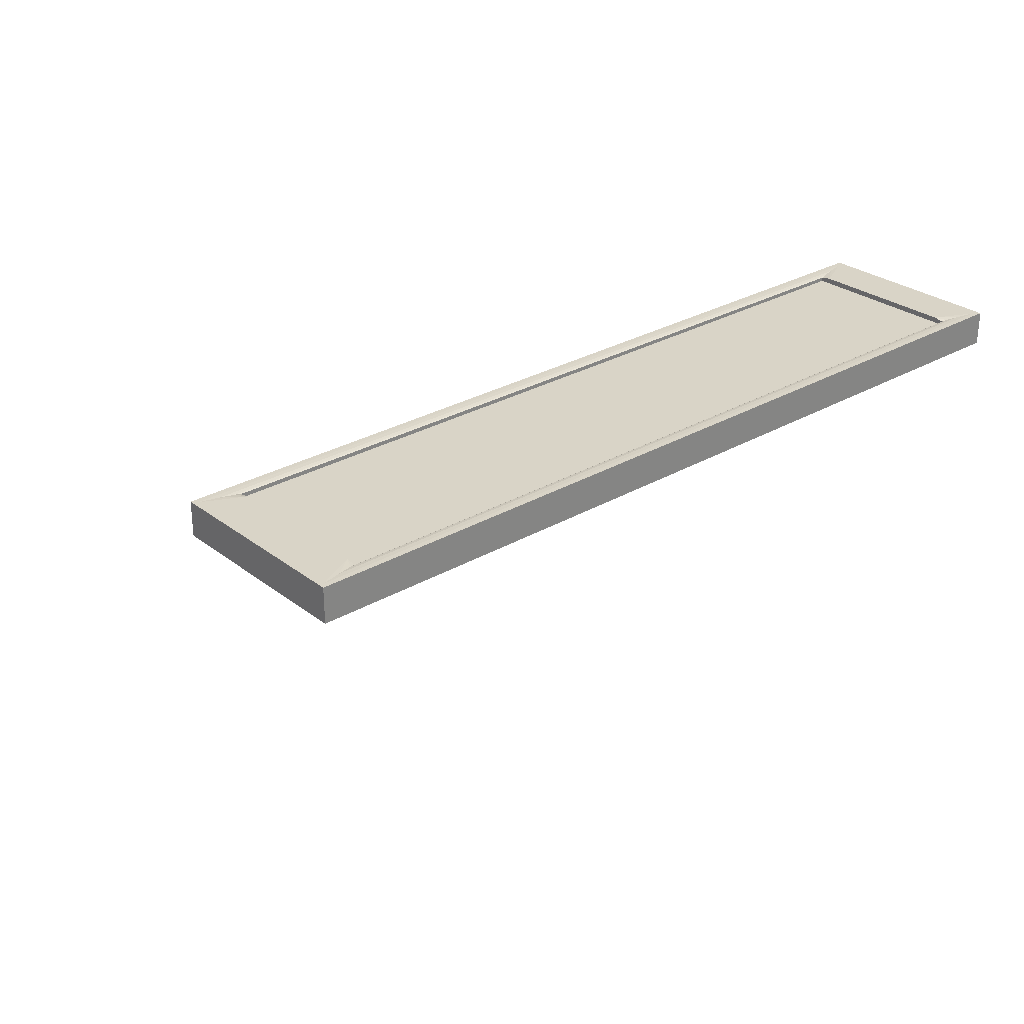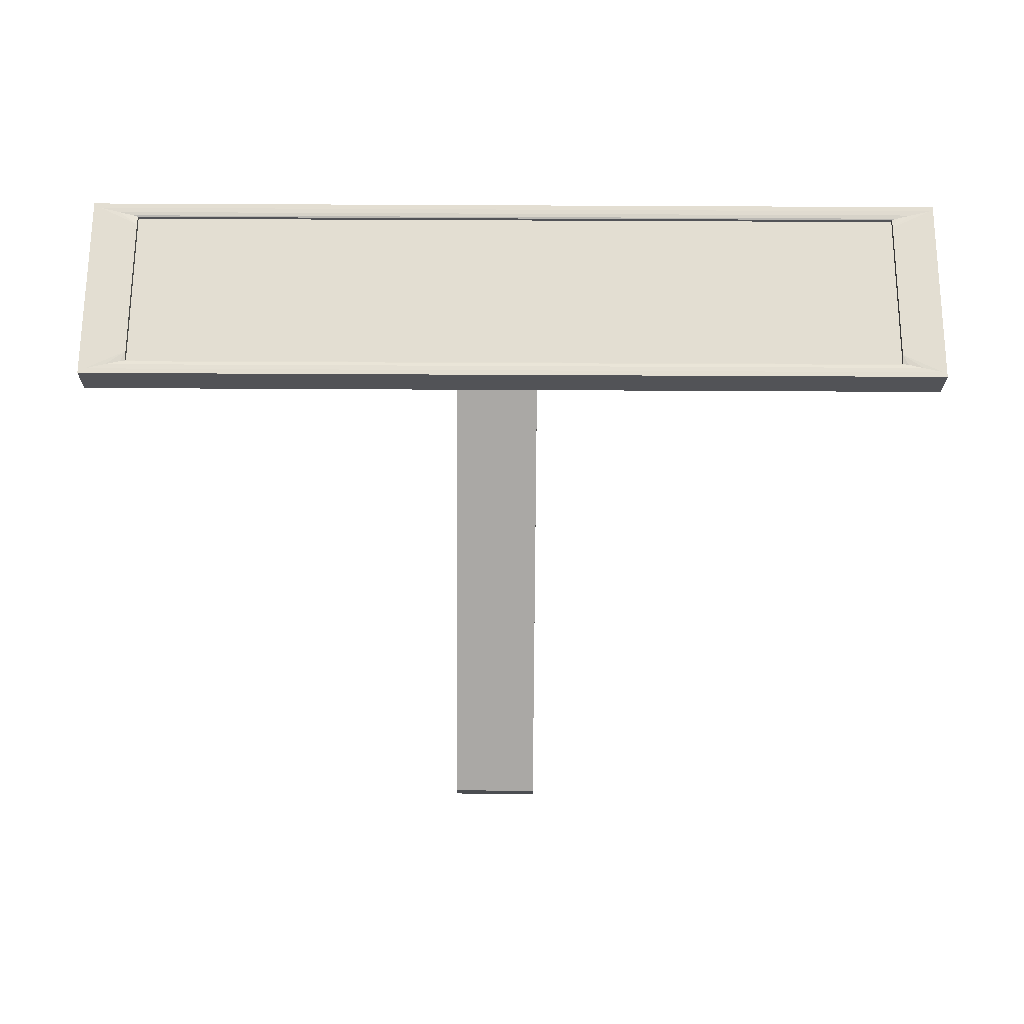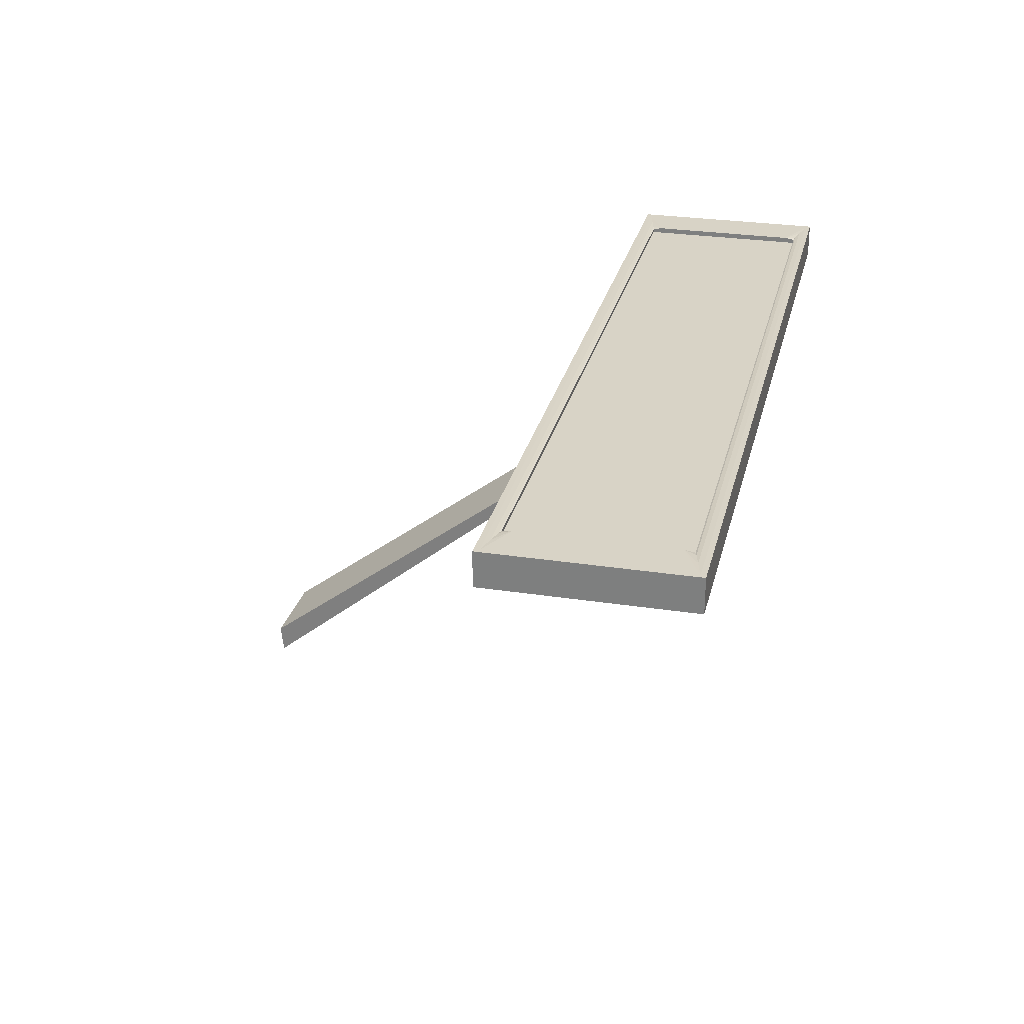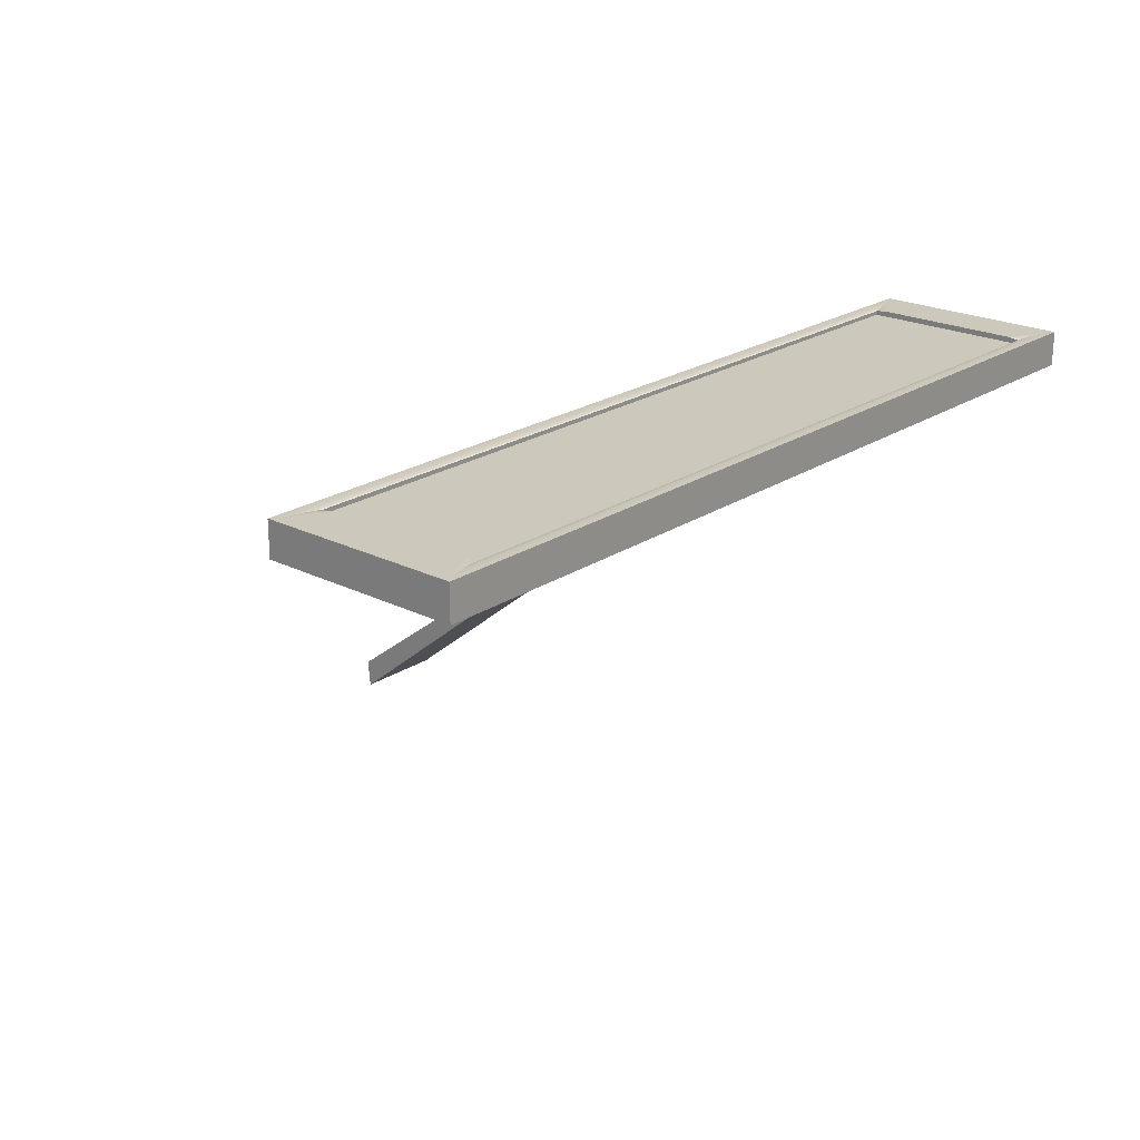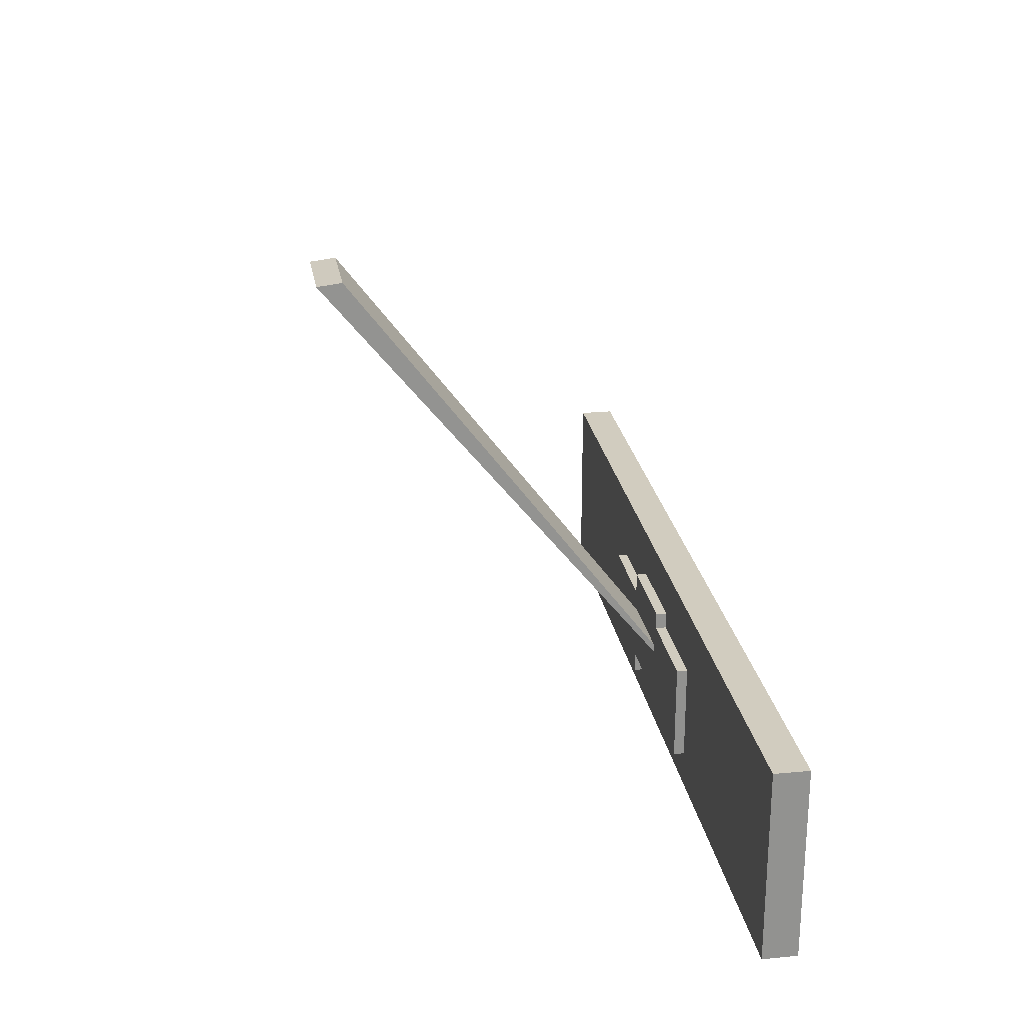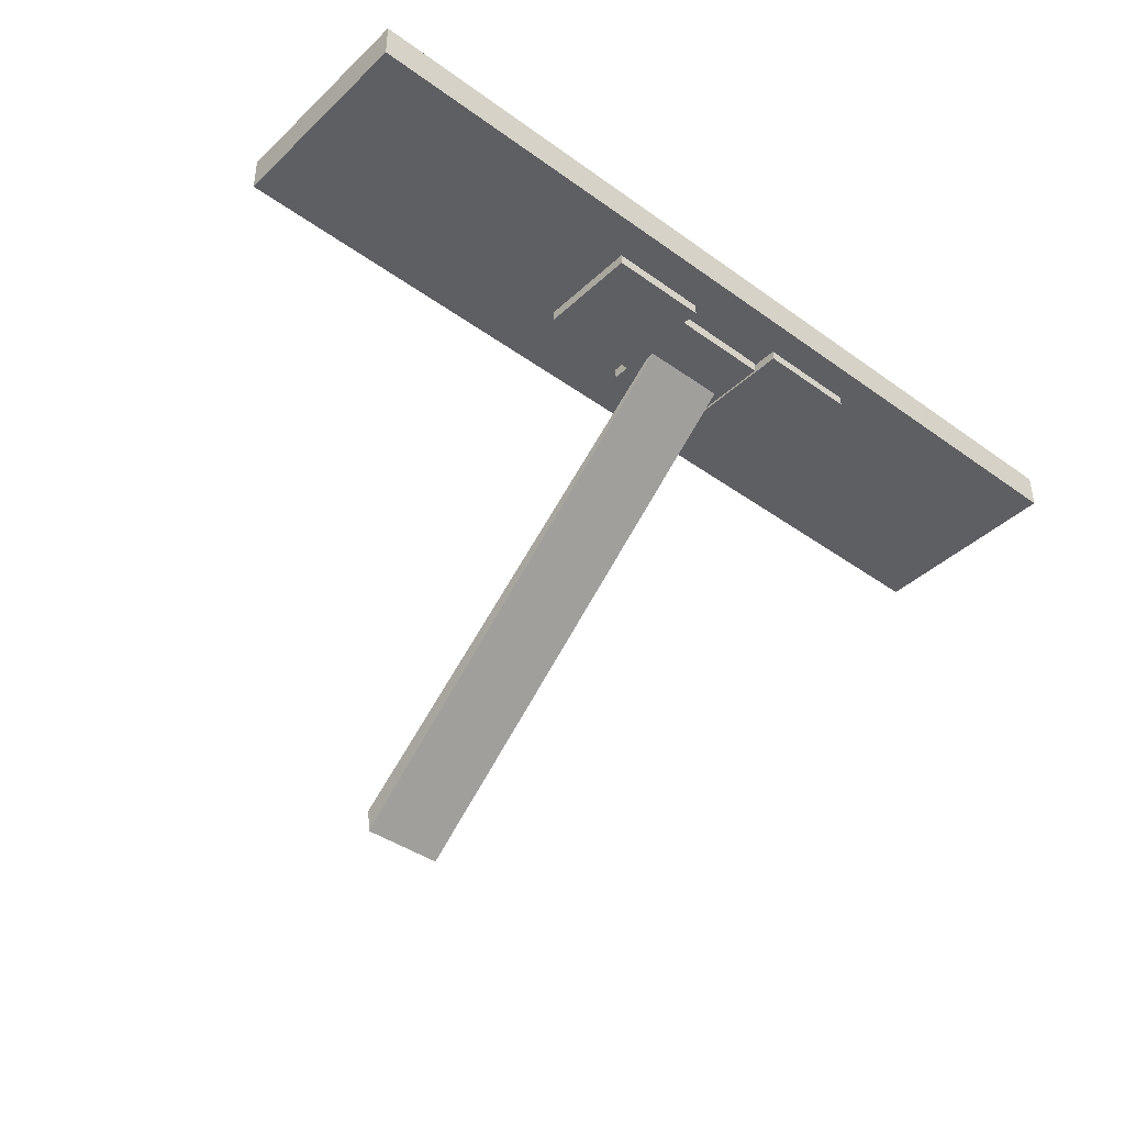
<metadata>
{"format":"obj","ext":"obj","renderer":"f3d","projection":"perspective","resolution":1024,"background":"white","views":[{"elev":28.6,"azim":-41.2,"up":"+Z"},{"elev":67.6,"azim":-179.7,"up":"+Z"},{"elev":27.8,"azim":-76.8,"up":"+Z"},{"elev":22.1,"azim":-48.9,"up":"+Z"},{"elev":24.2,"azim":-99.1,"up":"+Y"},{"elev":-40.7,"azim":-41.4,"up":"+Z"}]}
</metadata>
<code>
o Cube.016_Cube.005
v 0.06354 0.3987 0.3868
v 0.06354 0.4284 0.3868
v -0.06832 0.3987 0.3868
v -0.06832 0.4284 0.3868
v 0.06354 0.4284 0.392
v 0.06354 0.3987 0.392
v -0.06832 0.3987 0.392
v -0.06832 0.4284 0.392
v 0.05654 0.4261 0.3912
v 0.05654 0.4009 0.3912
v -0.0618 0.4009 0.3912
v -0.0618 0.4261 0.3912
v 0.05654 0.4009 0.3918
v 0.06248 0.3994 0.392
v 0.05654 0.4024 0.392
v 0.05734 0.4007 0.3919
v 0.05951 0.4002 0.392
v 0.06248 0.4276 0.392
v 0.05654 0.4261 0.3918
v 0.05654 0.4246 0.392
v 0.05951 0.4269 0.392
v 0.05734 0.4263 0.3919
v -0.06774 0.3994 0.392
v -0.0618 0.4009 0.3918
v -0.0618 0.4024 0.392
v -0.06477 0.4002 0.392
v -0.06259 0.4007 0.3919
v -0.0618 0.4261 0.3918
v -0.06774 0.4276 0.392
v -0.0618 0.4246 0.392
v -0.06259 0.4263 0.3919
v -0.06477 0.4269 0.392
v 0.00755 0.4212 0.3852
v 0.00755 0.4065 0.3852
v -0.007129 0.4212 0.3852
v -0.007129 0.4065 0.3852
v 0.00755 0.4065 0.3869
v 0.00755 0.4212 0.3869
v -0.007129 0.4212 0.3869
v -0.007129 0.4065 0.3869
v 0.006771 0.4076 0.3867
v 0.006771 0.4201 0.3867
v -0.006403 0.4201 0.3867
v -0.006403 0.4076 0.3867
v 0.006771 0.4201 0.3869
v 0.007432 0.4208 0.3869
v 0.006771 0.4194 0.3869
v 0.006859 0.4202 0.3869
v 0.007101 0.4205 0.3869
v 0.007432 0.4069 0.3869
v 0.006771 0.4076 0.3869
v 0.006771 0.4083 0.3869
v 0.007101 0.4072 0.3869
v 0.006859 0.4075 0.3869
v -0.007064 0.4208 0.3869
v -0.006403 0.4201 0.3869
v -0.006403 0.4194 0.3869
v -0.006734 0.4205 0.3869
v -0.006492 0.4202 0.3869
v -0.006403 0.4076 0.3869
v -0.007064 0.4069 0.3869
v -0.006403 0.4083 0.3869
v -0.006492 0.4075 0.3869
v -0.006734 0.4072 0.3869
v -0.007122 0.4187 0.3852
v -0.007122 0.404 0.3852
v -0.0218 0.4187 0.3852
v -0.0218 0.404 0.3852
v -0.007122 0.404 0.3869
v -0.007122 0.4187 0.3869
v -0.0218 0.4187 0.3869
v -0.0218 0.404 0.3869
v -0.007901 0.4051 0.3867
v -0.007901 0.4176 0.3867
v -0.02107 0.4176 0.3867
v -0.02107 0.4051 0.3867
v -0.007901 0.4176 0.3869
v -0.00724 0.4183 0.3869
v -0.007901 0.4169 0.3869
v -0.007813 0.4177 0.3869
v -0.007571 0.418 0.3869
v -0.00724 0.4043 0.3869
v -0.007901 0.4051 0.3869
v -0.007901 0.4058 0.3869
v -0.007571 0.4047 0.3869
v -0.007813 0.405 0.3869
v -0.02174 0.4183 0.3869
v -0.02107 0.4176 0.3869
v -0.02107 0.4169 0.3869
v -0.02141 0.418 0.3869
v -0.02116 0.4177 0.3869
v -0.02107 0.4051 0.3869
v -0.02174 0.4043 0.3869
v -0.02107 0.4058 0.3869
v -0.02116 0.405 0.3869
v -0.02141 0.4047 0.3869
v -0.00632 0.4119 0.3869
v -0.00609 0.4783 0.3331
v -0.006308 0.4123 0.3874
v -0.006077 0.4787 0.337
v 0.006429 0.4118 0.3869
v 0.00666 0.4782 0.3331
v 0.006441 0.4123 0.3874
v 0.006672 0.4787 0.3369
v 0.0226 0.4177 0.3854
v 0.0226 0.4029 0.3854
v 0.007922 0.4177 0.3854
v 0.007922 0.4029 0.3854
v 0.0226 0.4029 0.3871
v 0.0226 0.4177 0.3871
v 0.007922 0.4177 0.3871
v 0.007922 0.4029 0.3871
v 0.02182 0.4041 0.3868
v 0.02182 0.4166 0.3868
v 0.008648 0.4166 0.3868
v 0.008648 0.4041 0.3868
v 0.02182 0.4166 0.387
v 0.02248 0.4173 0.3871
v 0.02182 0.4158 0.3871
v 0.02191 0.4167 0.387
v 0.02215 0.4169 0.3871
v 0.02248 0.4033 0.3871
v 0.02182 0.4041 0.387
v 0.02182 0.4048 0.3871
v 0.02215 0.4037 0.3871
v 0.02191 0.404 0.387
v 0.007987 0.4173 0.3871
v 0.008648 0.4166 0.387
v 0.008648 0.4158 0.3871
v 0.008317 0.4169 0.3871
v 0.008559 0.4167 0.387
v 0.008648 0.4041 0.387
v 0.007987 0.4033 0.3871
v 0.008648 0.4048 0.3871
v 0.008559 0.404 0.387
v 0.008317 0.4037 0.3871
f 1 2 5 6
f 28 30 25 24 11 12
f 7 8 4 3
f 3 4 2 1
f 6 7 3 1
f 8 5 2 4
f 24 13 10 11
f 18 20 15 14 6 5
f 19 28 12 9
f 10 9 12 11
f 14 23 7 6
f 23 25 30 29 8 7
f 29 18 5 8
f 13 16 15
f 16 17 15
f 17 14 15
f 18 21 20
f 21 22 20
f 22 19 20
f 23 26 25
f 26 27 25
f 27 24 25
f 28 31 30
f 31 32 30
f 32 29 30
f 23 14 17 26
f 26 17 16 27
f 27 16 13 24
f 18 29 32 21
f 21 32 31 22
f 22 31 28 19
f 13 15 20 19 9 10
f 33 34 37 38
f 60 62 57 56 43 44
f 39 40 36 35
f 35 36 34 33
f 38 39 35 33
f 40 37 34 36
f 56 45 42 43
f 50 52 47 46 38 37
f 51 60 44 41
f 42 41 44 43
f 46 55 39 38
f 55 57 62 61 40 39
f 61 50 37 40
f 45 48 47
f 48 49 47
f 49 46 47
f 50 53 52
f 53 54 52
f 54 51 52
f 55 58 57
f 58 59 57
f 59 56 57
f 60 63 62
f 63 64 62
f 64 61 62
f 55 46 49 58
f 58 49 48 59
f 59 48 45 56
f 50 61 64 53
f 53 64 63 54
f 54 63 60 51
f 45 47 52 51 41 42
f 65 66 69 70
f 92 94 89 88 75 76
f 71 72 68 67
f 67 68 66 65
f 70 71 67 65
f 72 69 66 68
f 88 77 74 75
f 82 84 79 78 70 69
f 83 92 76 73
f 74 73 76 75
f 78 87 71 70
f 87 89 94 93 72 71
f 93 82 69 72
f 77 80 79
f 80 81 79
f 81 78 79
f 82 85 84
f 85 86 84
f 86 83 84
f 87 90 89
f 90 91 89
f 91 88 89
f 92 95 94
f 95 96 94
f 96 93 94
f 87 78 81 90
f 90 81 80 91
f 91 80 77 88
f 82 93 96 85
f 85 96 95 86
f 86 95 92 83
f 77 79 84 83 73 74
f 97 98 100 99
f 99 100 104 103
f 103 104 102 101
f 101 102 98 97
f 99 103 101 97
f 104 100 98 102
f 105 106 109 110
f 132 134 129 128 115 116
f 111 112 108 107
f 107 108 106 105
f 110 111 107 105
f 112 109 106 108
f 128 117 114 115
f 122 124 119 118 110 109
f 123 132 116 113
f 114 113 116 115
f 118 127 111 110
f 127 129 134 133 112 111
f 133 122 109 112
f 117 120 119
f 120 121 119
f 121 118 119
f 122 125 124
f 125 126 124
f 126 123 124
f 127 130 129
f 130 131 129
f 131 128 129
f 132 135 134
f 135 136 134
f 136 133 134
f 127 118 121 130
f 130 121 120 131
f 131 120 117 128
f 122 133 136 125
f 125 136 135 126
f 126 135 132 123
f 117 119 124 123 113 114

</code>
